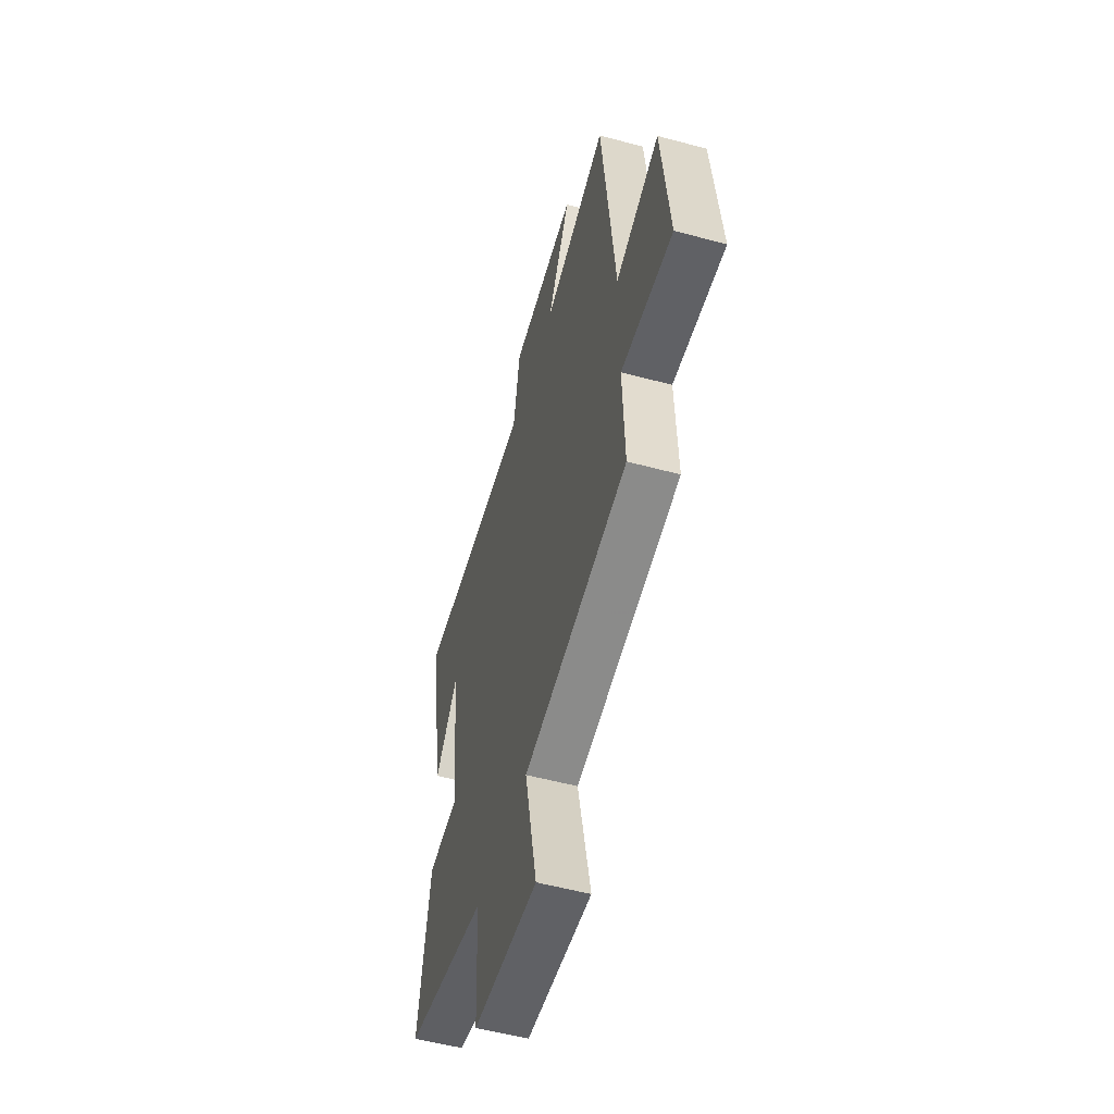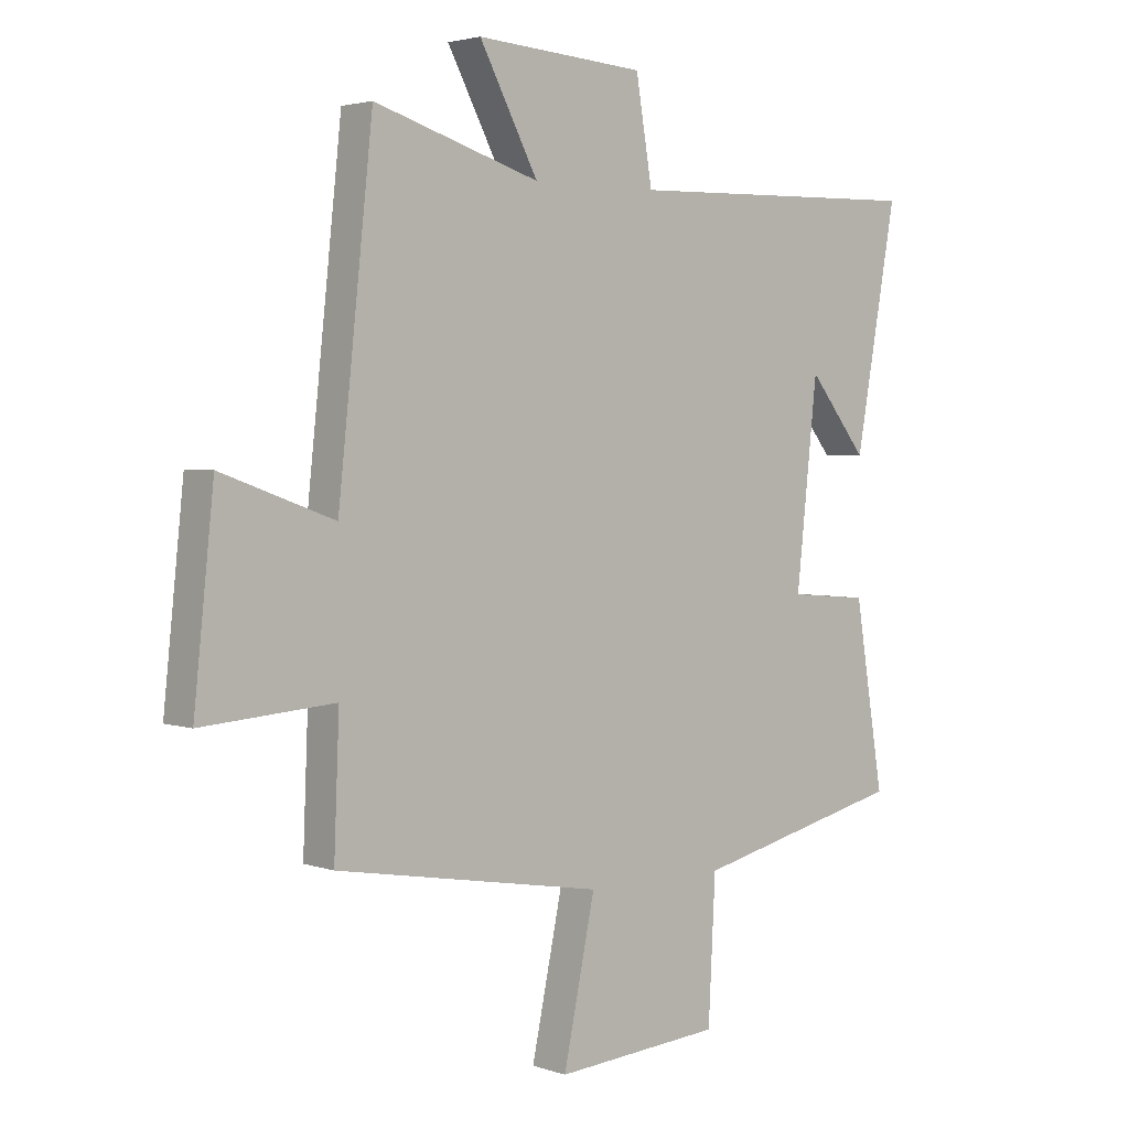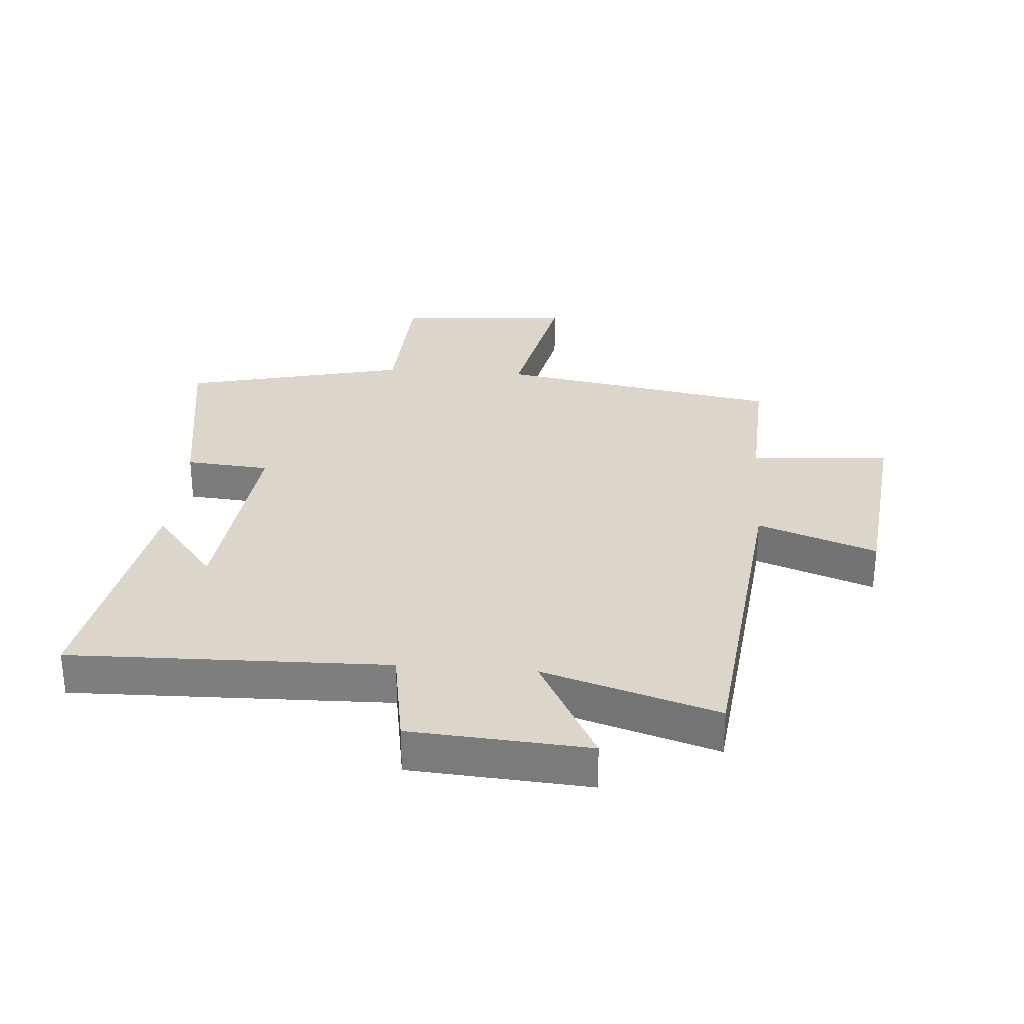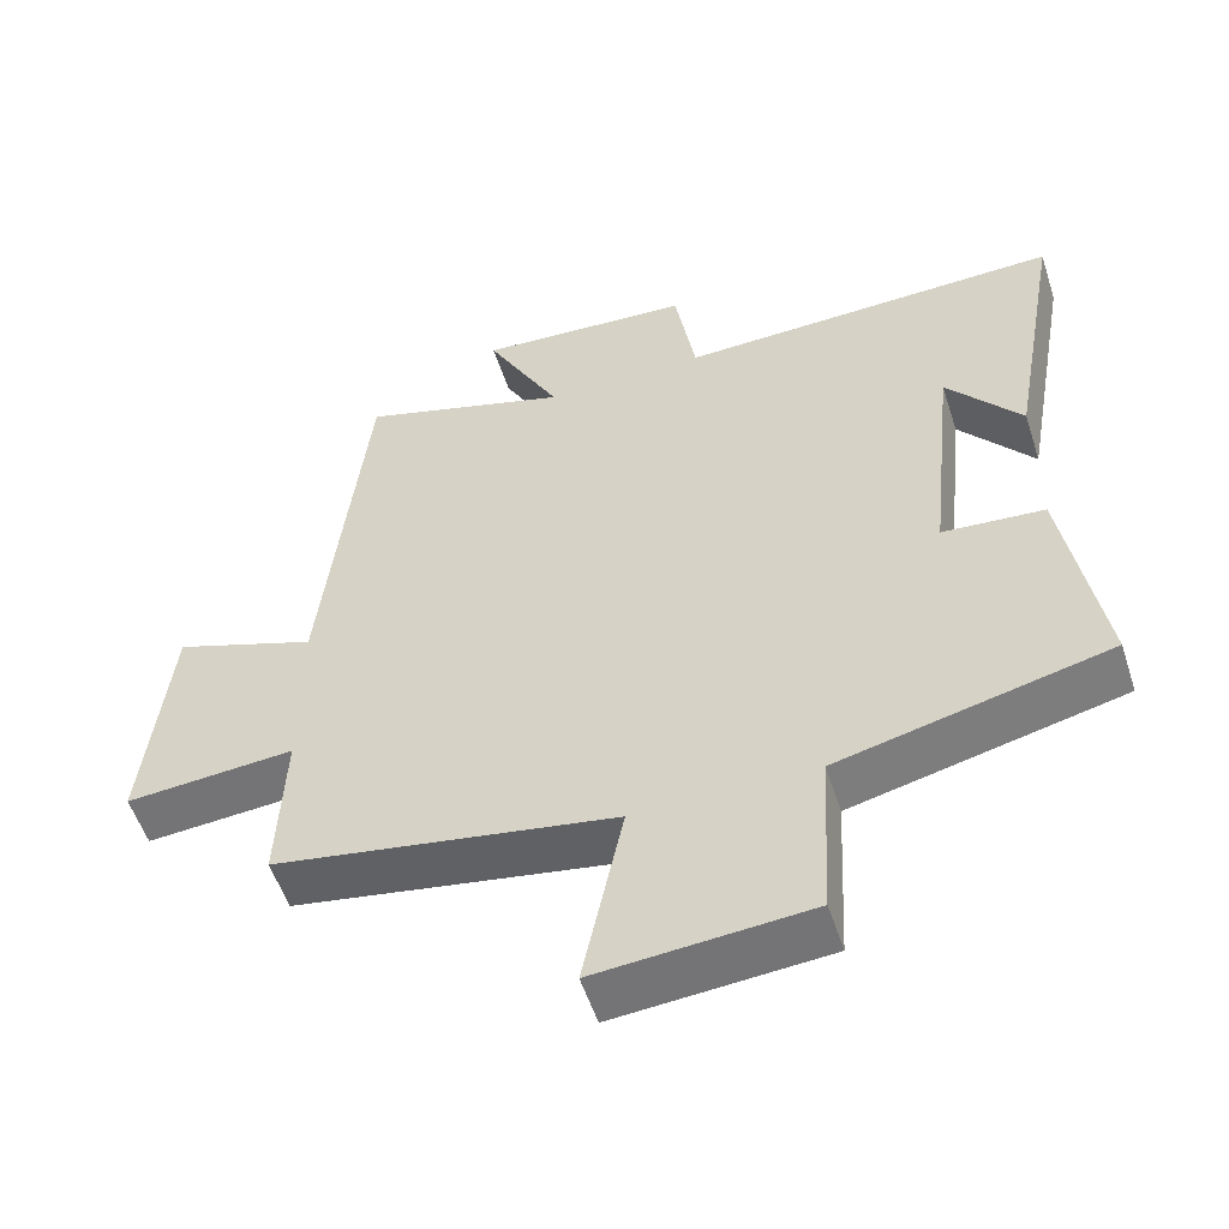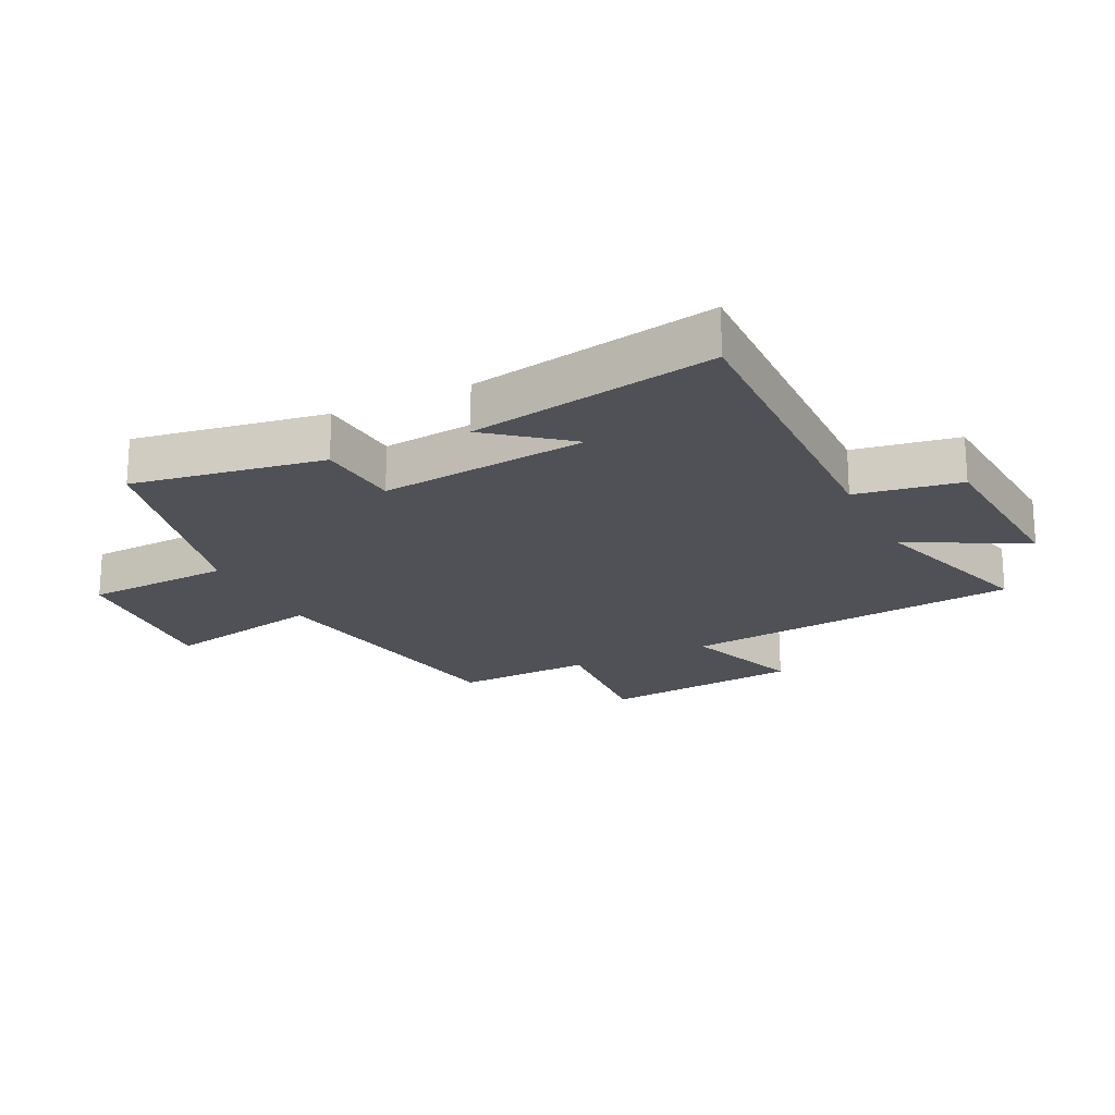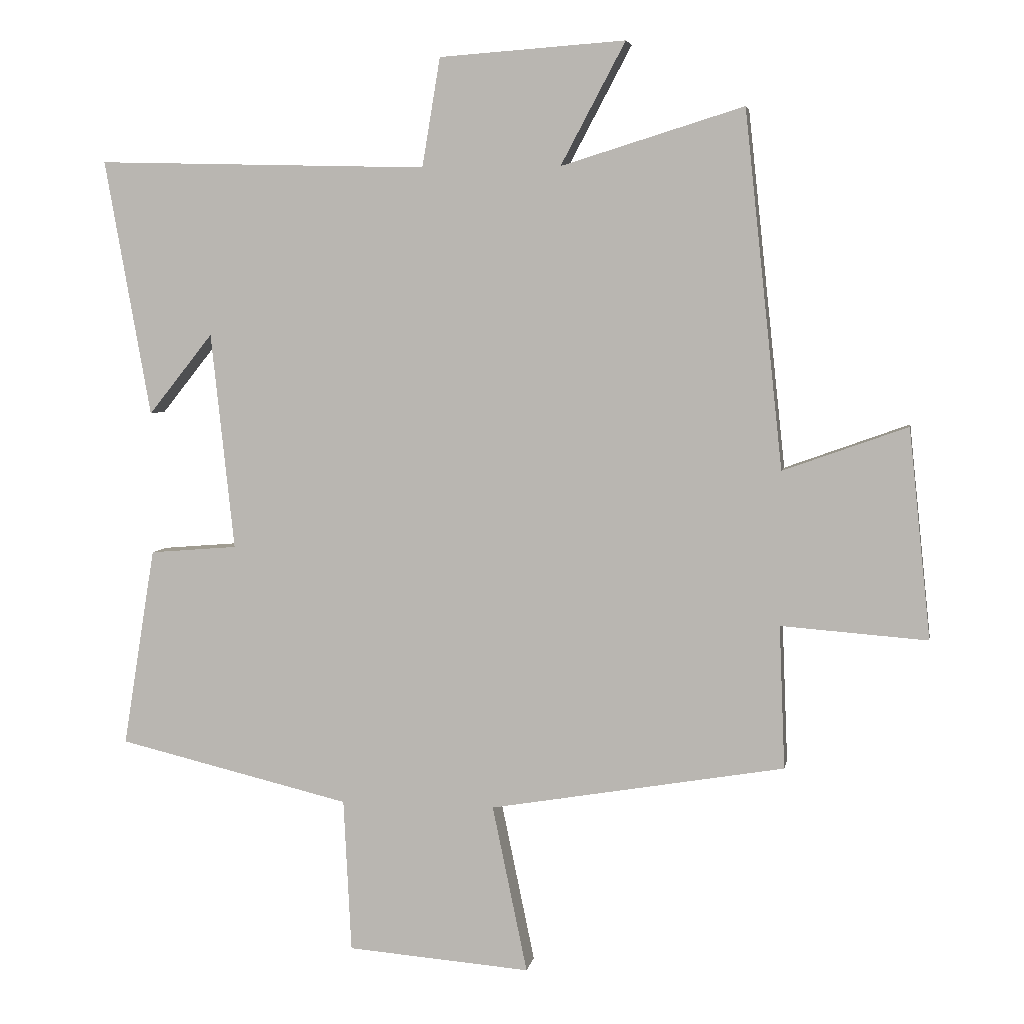
<metadata>
{"format":"obj","ext":"obj","renderer":"f3d","projection":"perspective","resolution":1024,"background":"white","views":[{"elev":-54.1,"azim":74.0,"up":"+Z"},{"elev":3.0,"azim":139.0,"up":"+Z"},{"elev":30.1,"azim":4.5,"up":"+Y"},{"elev":-54.6,"azim":-162.1,"up":"+Z"},{"elev":-20.3,"azim":-63.9,"up":"+Y"},{"elev":5.1,"azim":10.0,"up":"+Z"}]}
</metadata>
<code>
v 0.441 0.07 0.587
v 0.5 0.07 0.037
v 0.692 0.07 0.106
v 0.726 0.07 -0.218
v 0.5 0.07 -0.201
v 0.509 0.07 -0.422
v 0.053 0.07 -0.5
v 0.107 0.07 -0.759
v -0.177 0.07 -0.737
v -0.189 0.07 -0.5
v -0.55 0.07 -0.414
v -0.5 0.07 -0.106
v -0.364 0.07 -0.095
v -0.4 0.07 0.241
v -0.5 0.07 0.116
v -0.571 0.07 0.513
v -0.057 0.07 0.5
v -0.029 0.07 0.668
v 0.259 0.07 0.688
v 0.159 0.07 0.5
v 0.441 0 0.587
v 0.5 0 0.037
v 0.692 0 0.106
v 0.726 0 -0.218
v 0.5 0 -0.201
v 0.509 0 -0.422
v 0.053 0 -0.5
v 0.107 0 -0.759
v -0.177 0 -0.737
v -0.189 0 -0.5
v -0.55 0 -0.414
v -0.5 0 -0.106
v -0.364 0 -0.095
v -0.4 0 0.241
v -0.5 0 0.116
v -0.571 0 0.513
v -0.057 0 0.5
v -0.029 0 0.668
v 0.259 0 0.688
v 0.159 0 0.5
f 17 18 19 20
f 14 15 16
f 14 16 17
f 13 14 17 20
f 10 11 12 13
f 7 8 9 10
f 13 20 1
f 10 13 1
f 7 10 1
f 6 7 1
f 5 6 1
f 2 3 4 5
f 1 2 5
f 40 39 38 37
f 36 35 34
f 37 36 34
f 40 37 34 33
f 33 32 31 30
f 30 29 28 27
f 21 40 33
f 21 33 30
f 21 30 27
f 21 27 26
f 21 26 25
f 25 24 23 22
f 25 22 21
f 1 21 22 2
f 2 22 23 3
f 3 23 24 4
f 4 24 25 5
f 5 25 26 6
f 6 26 27 7
f 7 27 28 8
f 8 28 29 9
f 9 29 30 10
f 10 30 31 11
f 11 31 32 12
f 12 32 33 13
f 13 33 34 14
f 14 34 35 15
f 15 35 36 16
f 16 36 37 17
f 17 37 38 18
f 18 38 39 19
f 19 39 40 20
f 20 40 21 1

</code>
